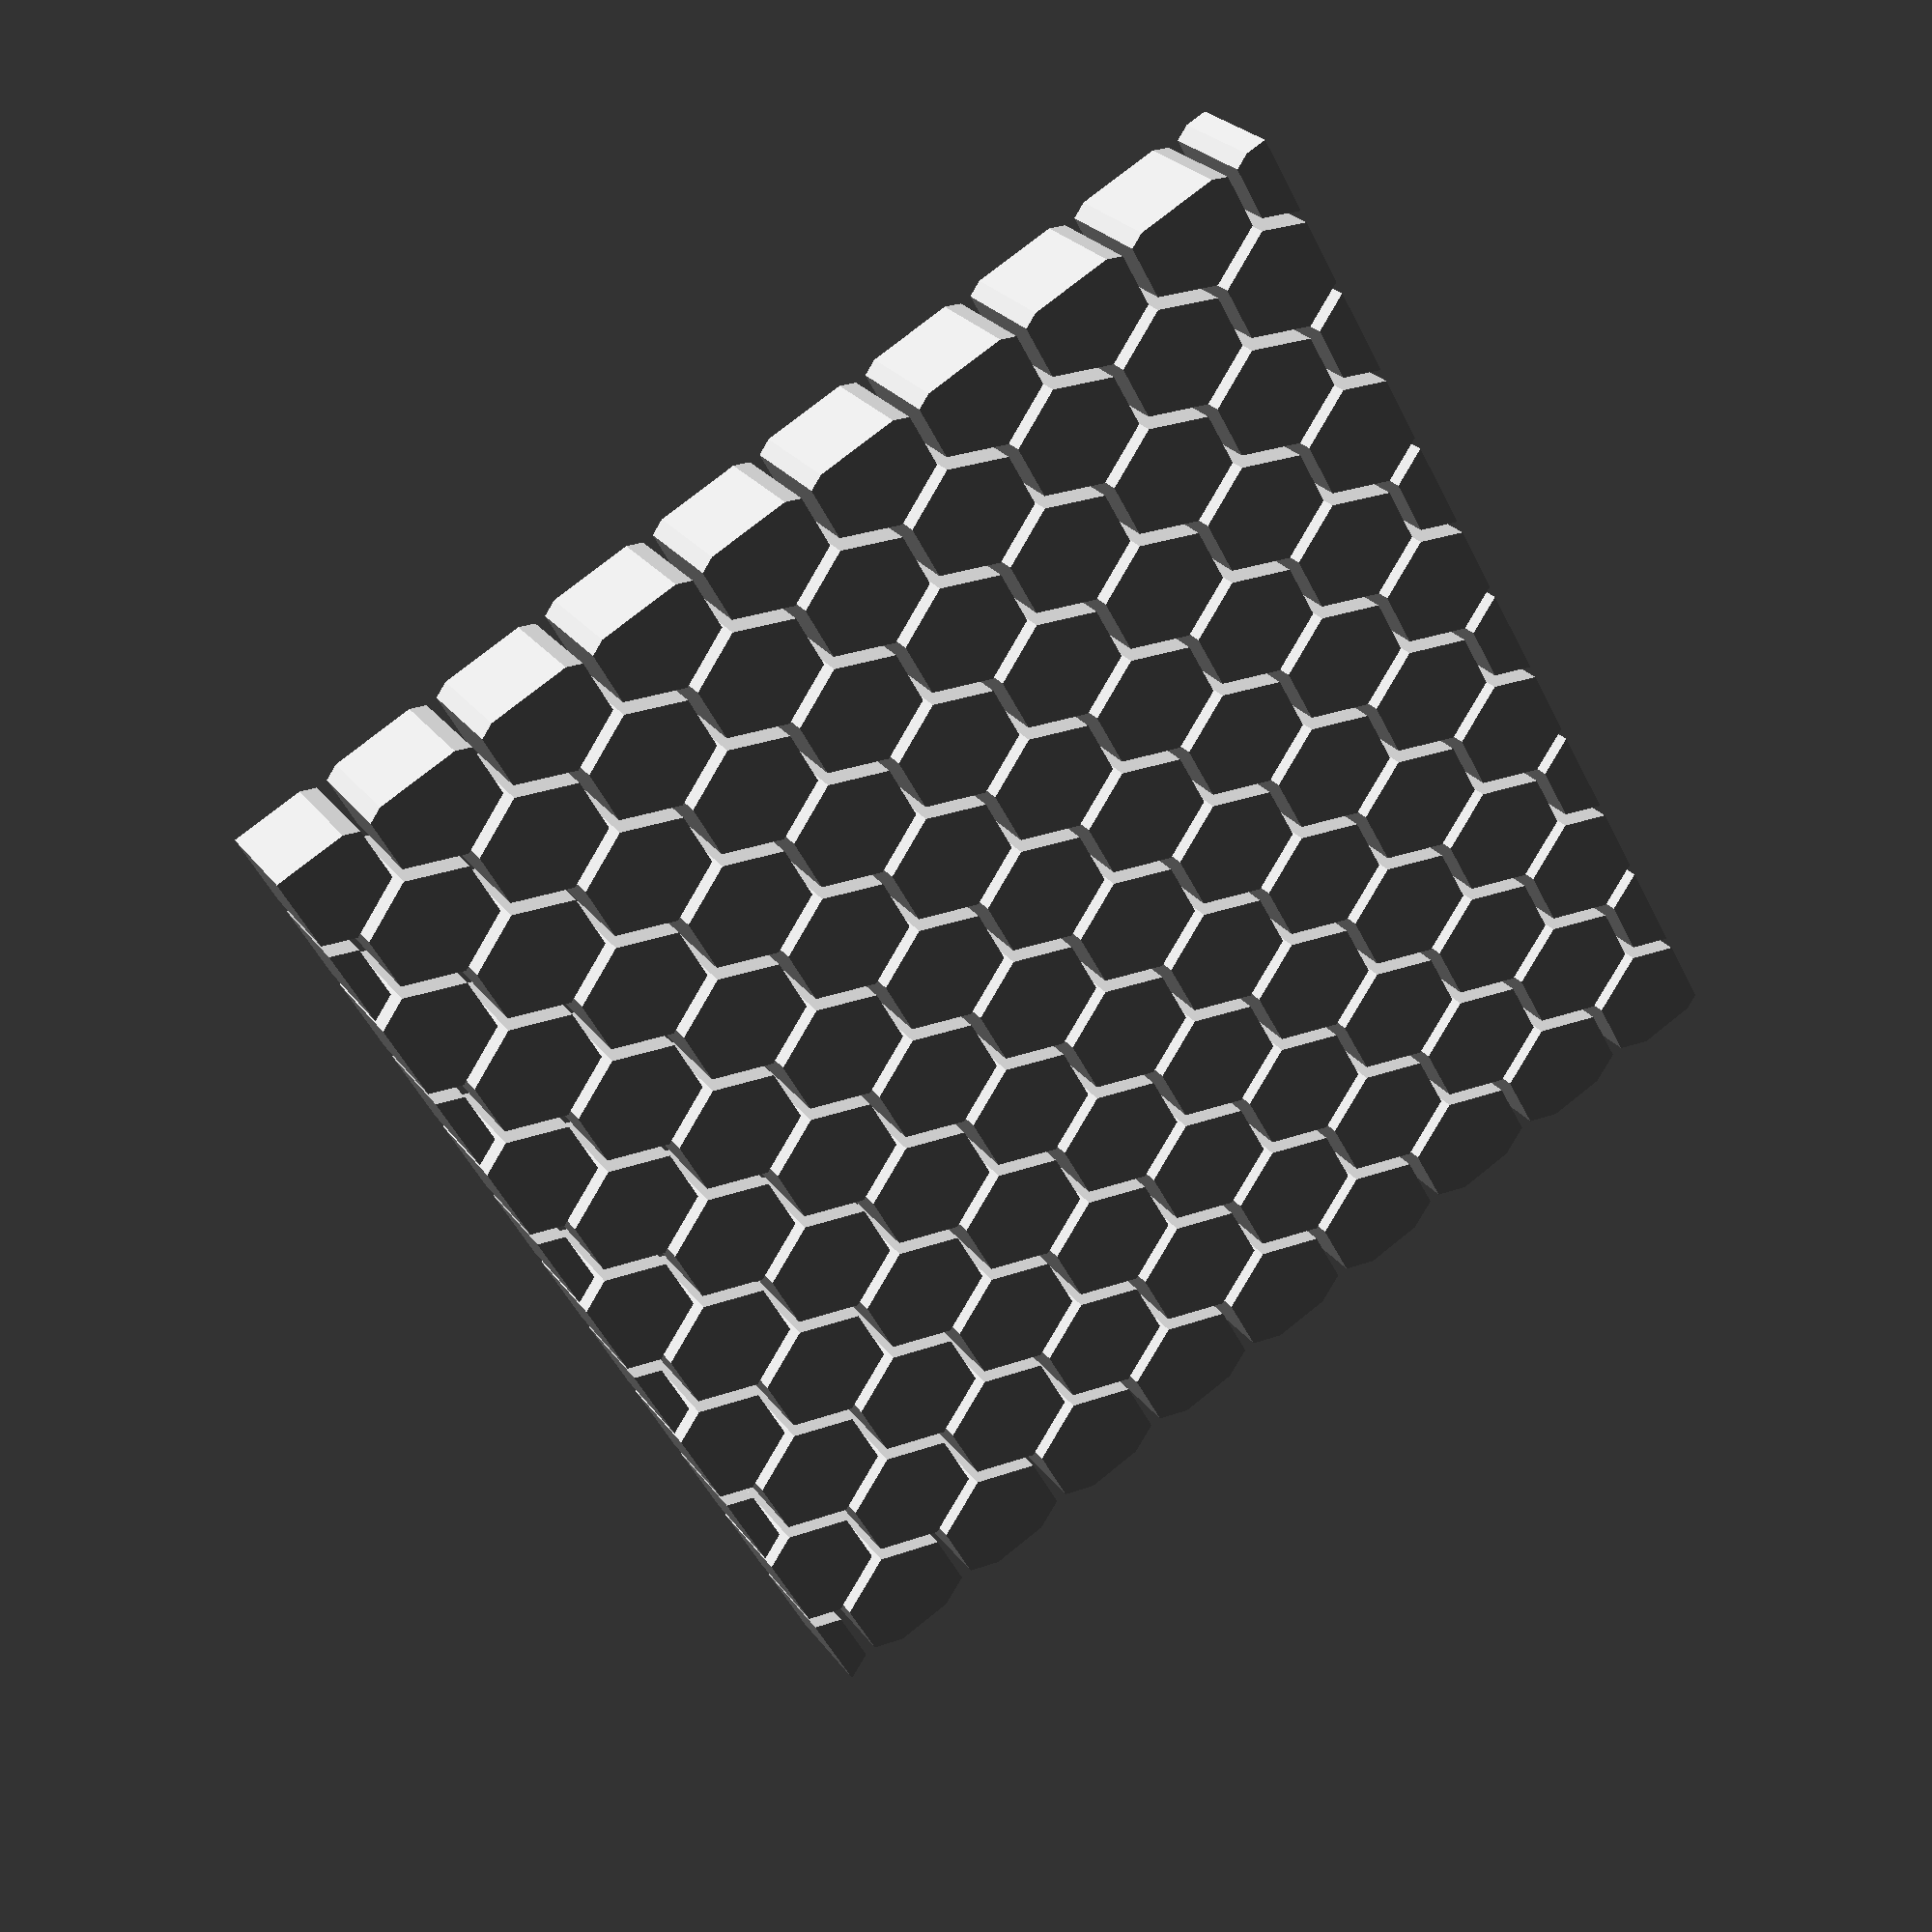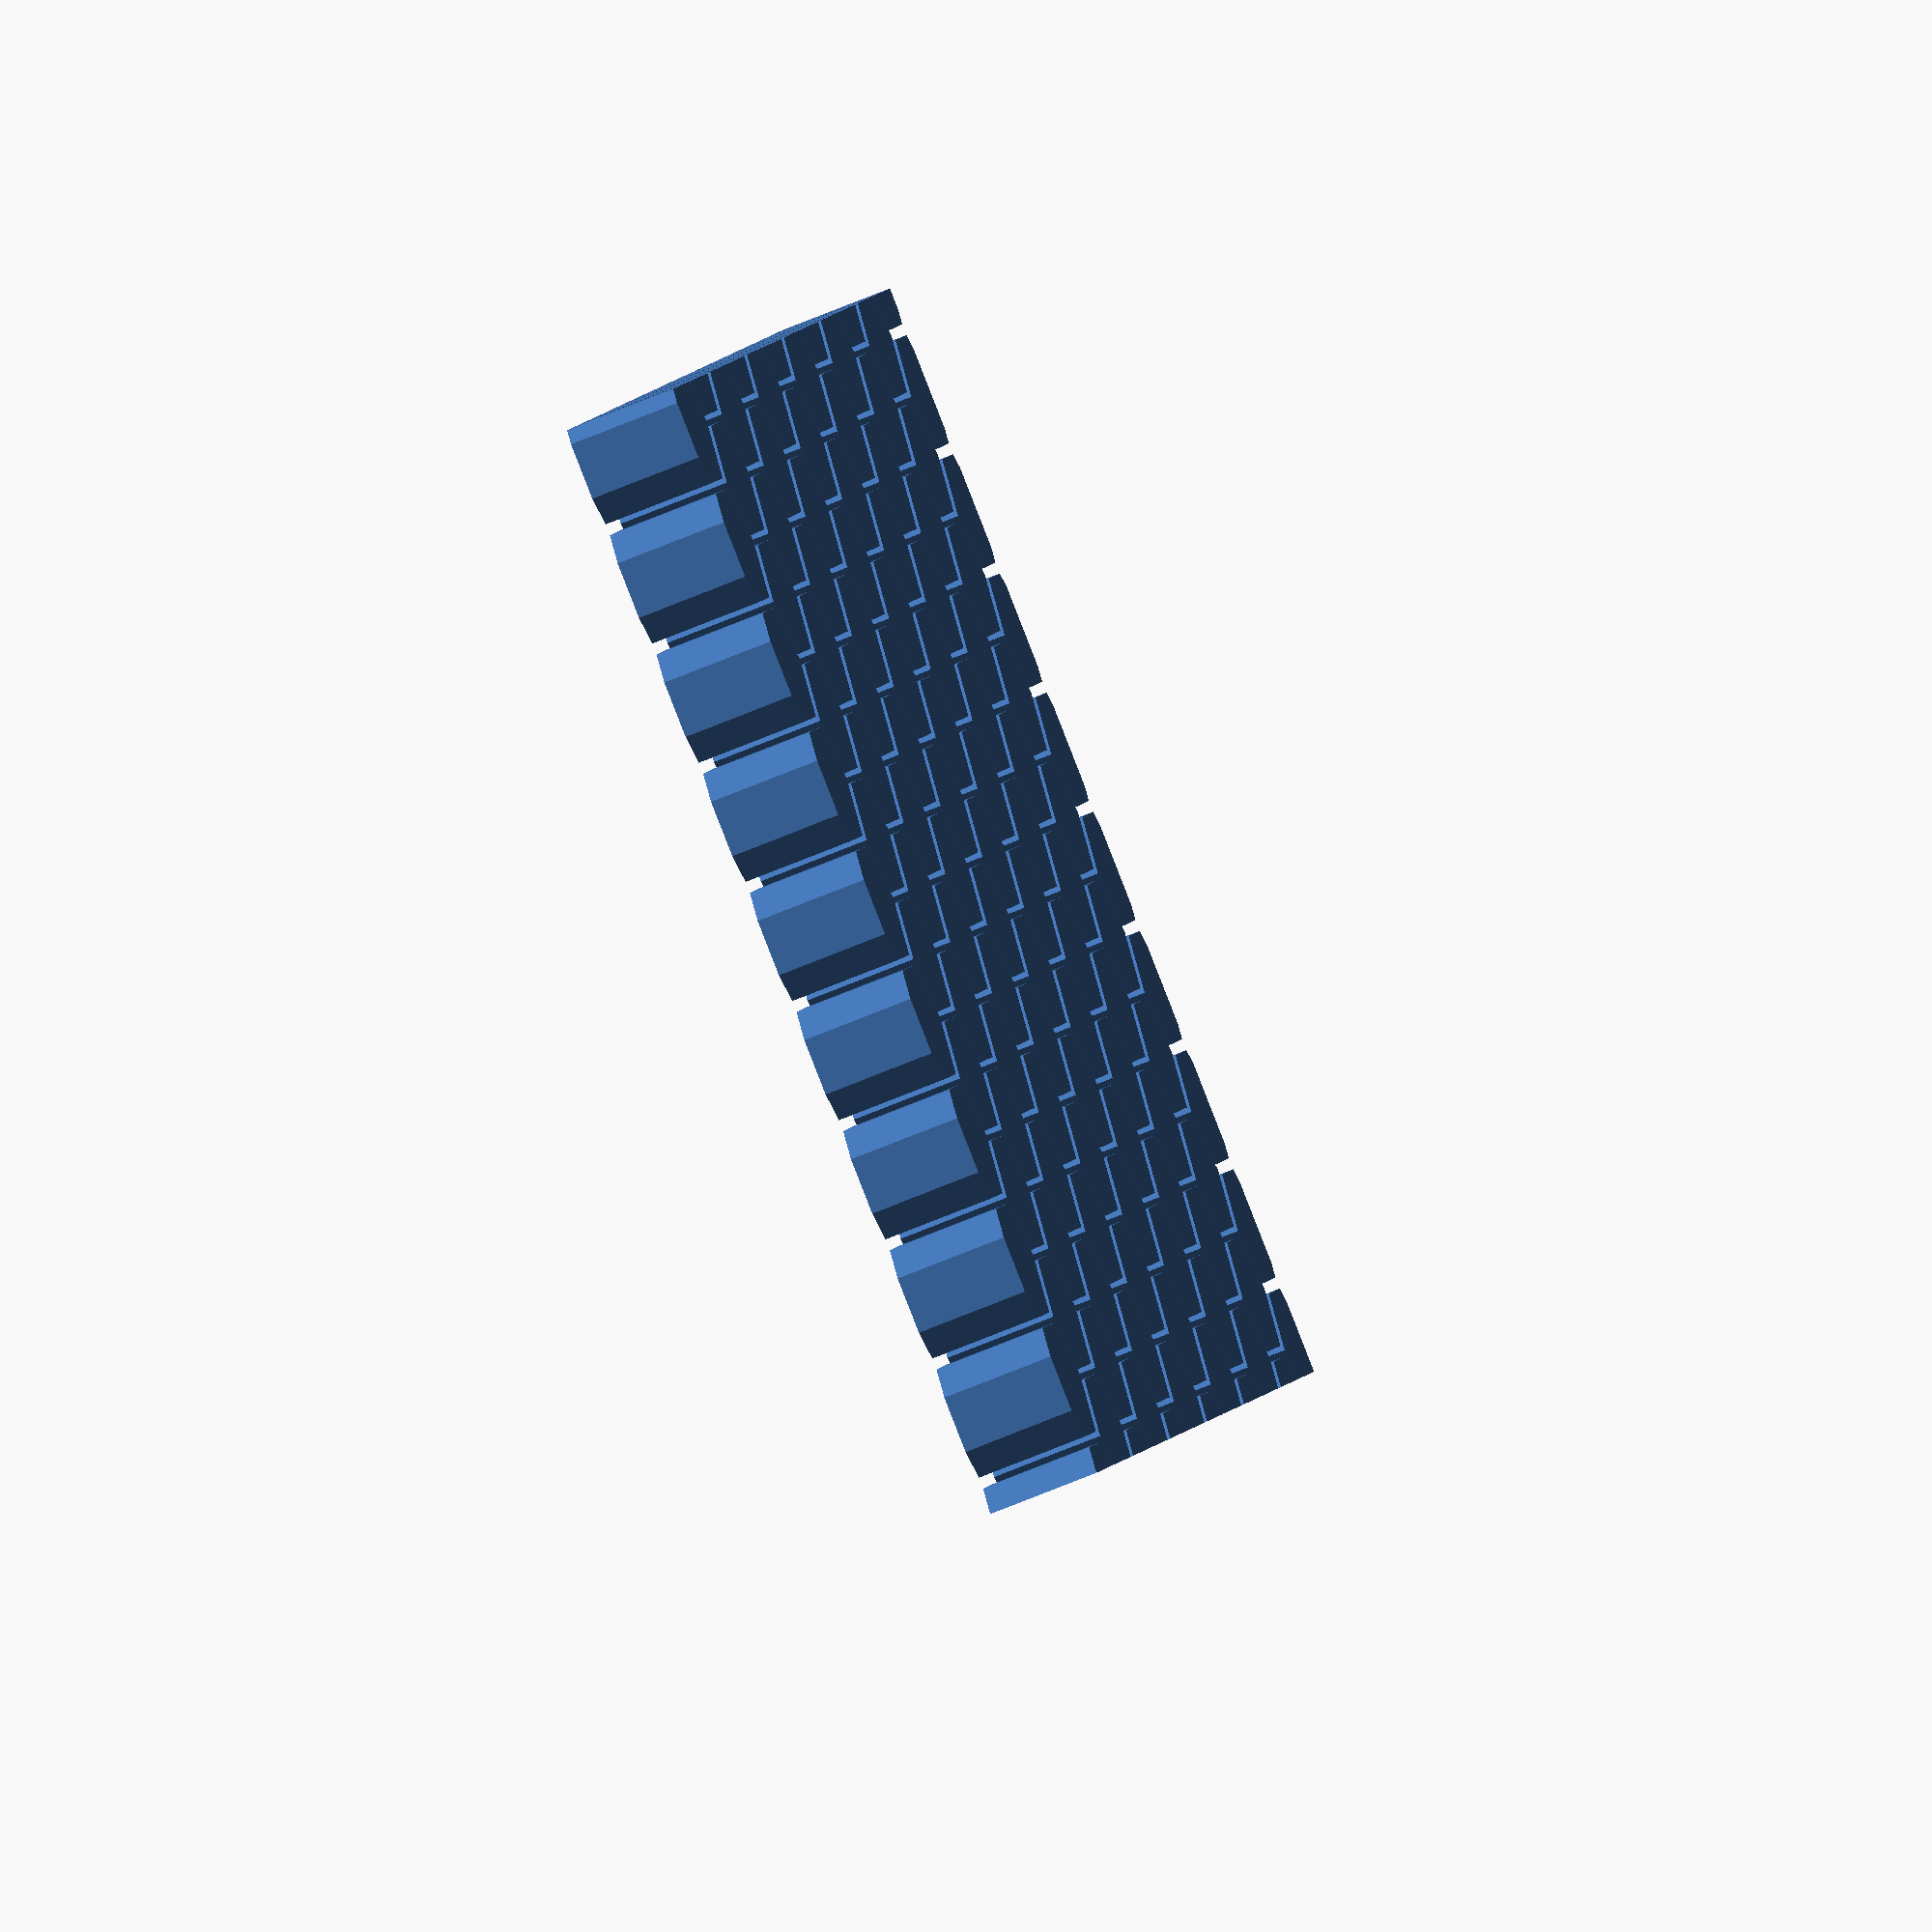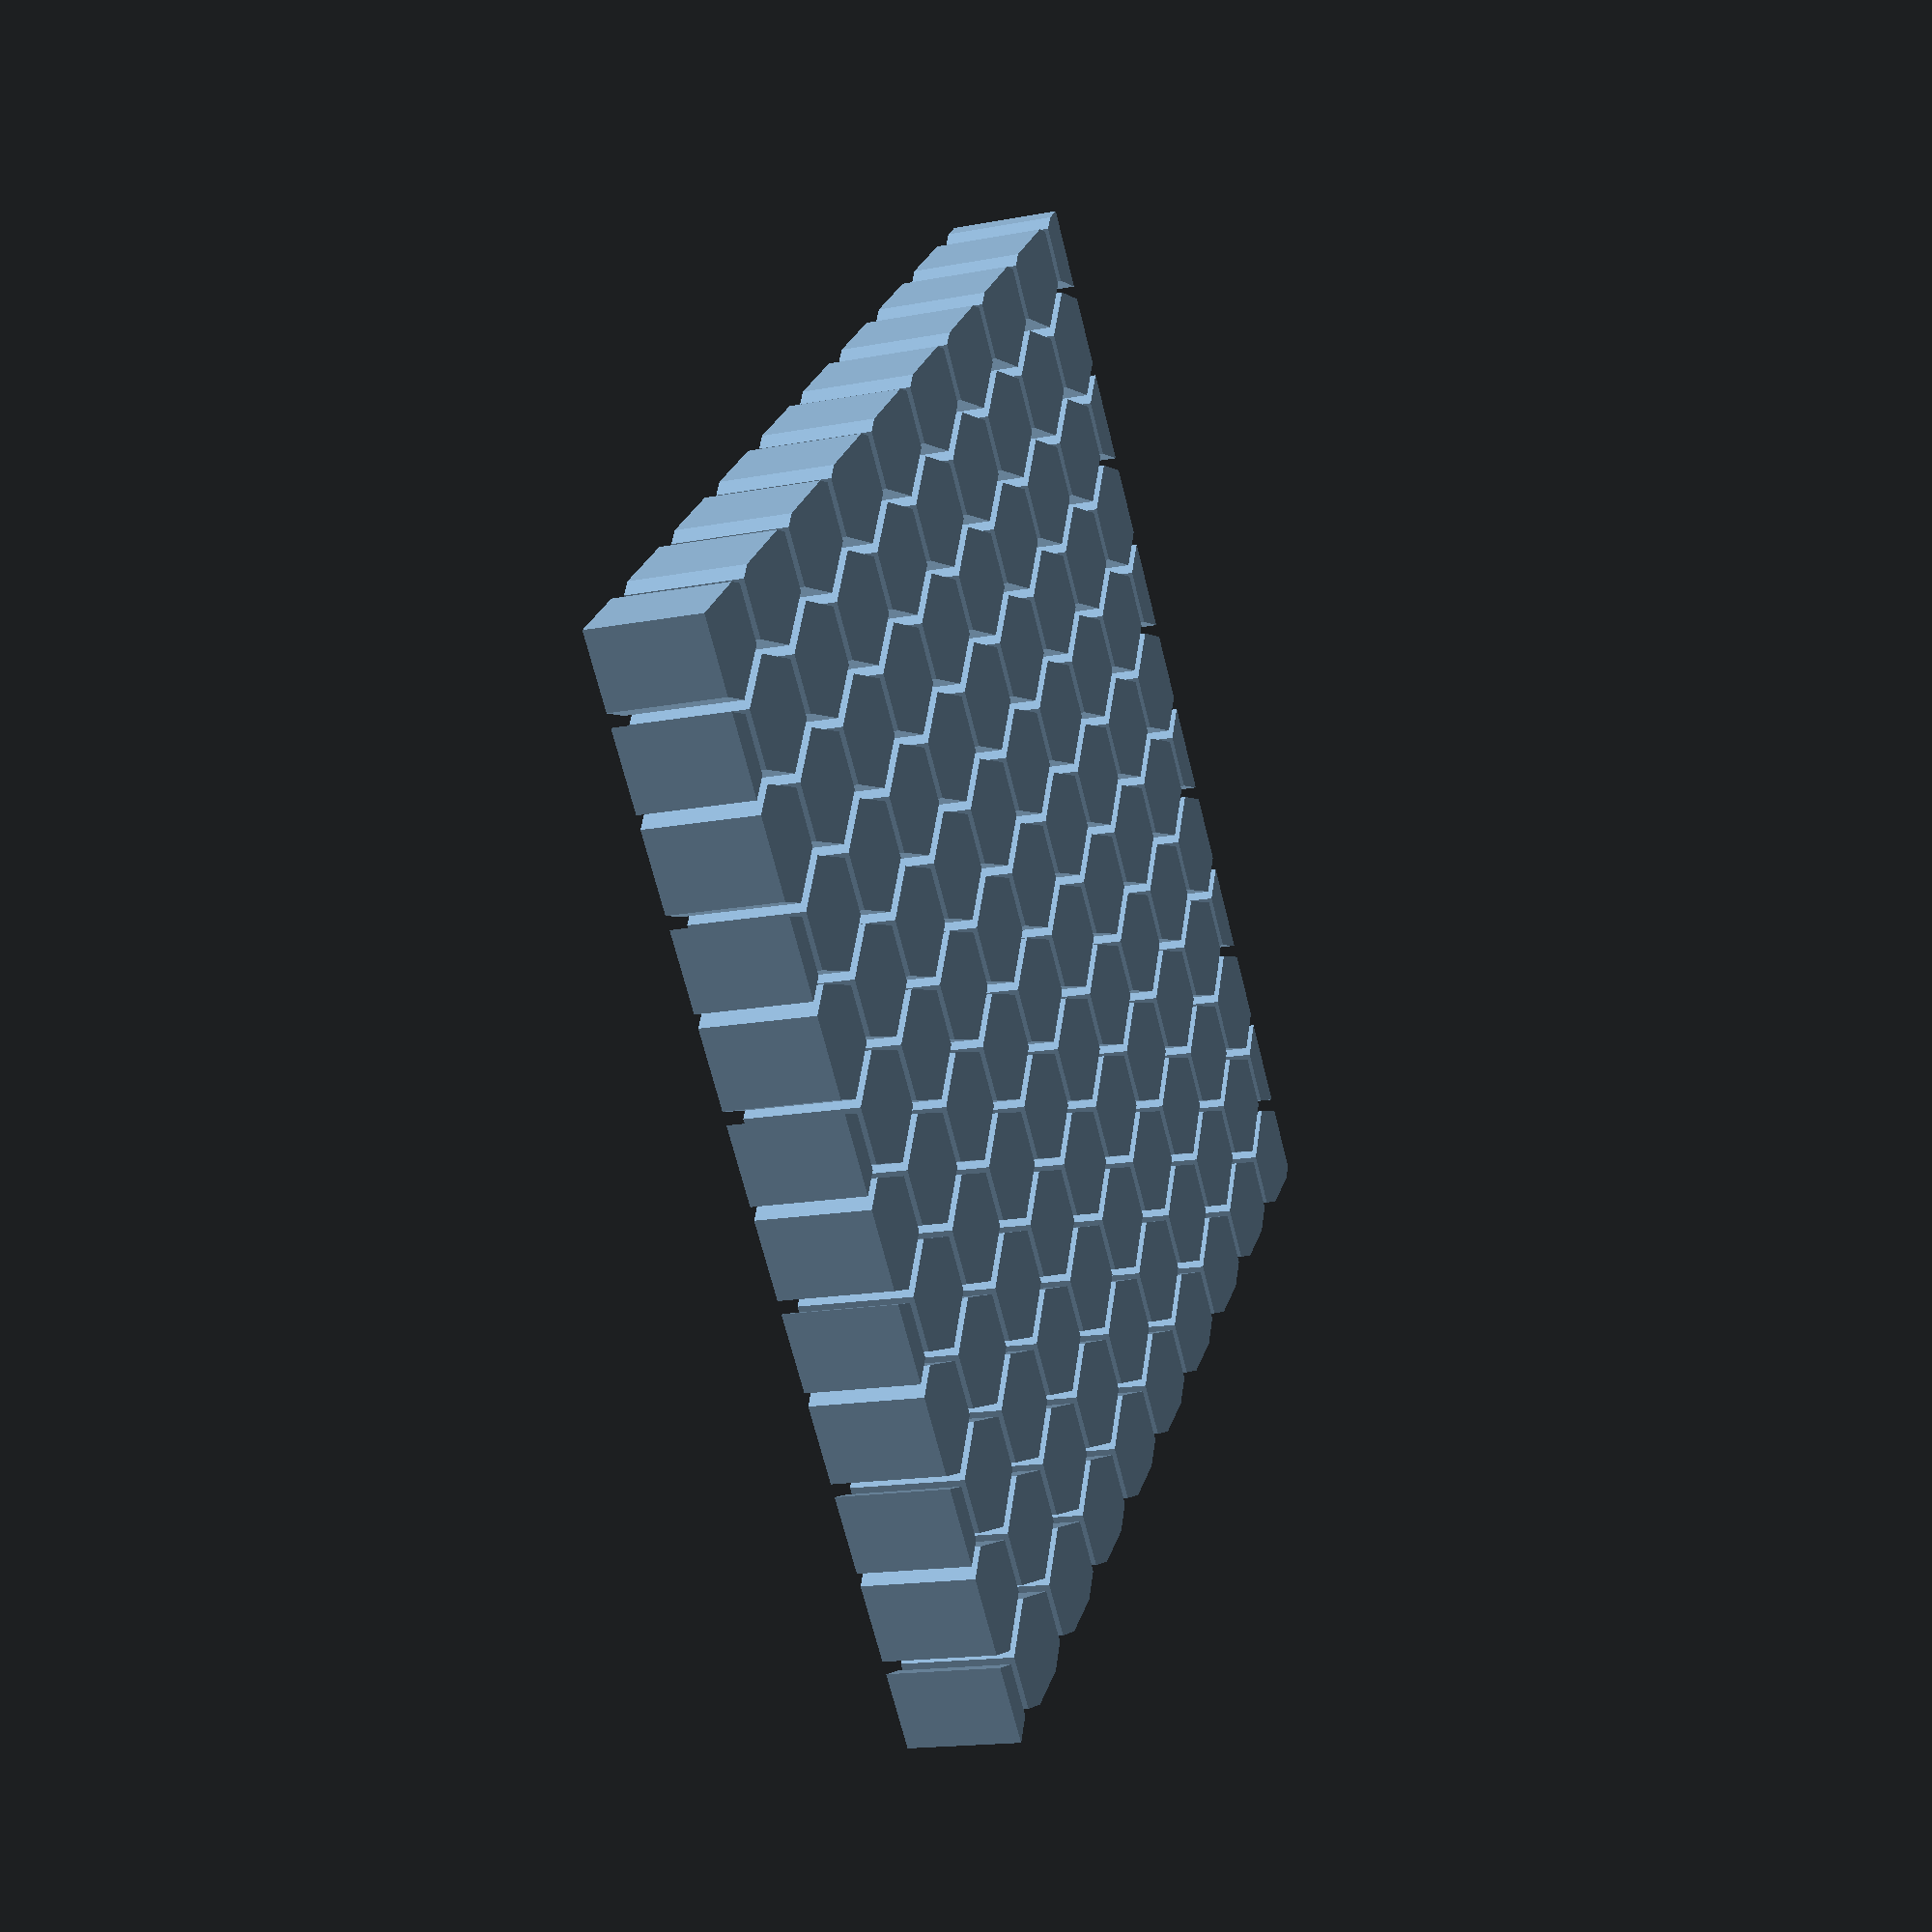
<openscad>
module ortogonal_lattice_cell(
  d = 10,
  h = 10
) {
  $fn = 6;
  a = 360 / 6;
  rh = (d / 2) * sqrt(3);
  scaleH = h / rh;
  rotate([0, 0, 0])
    scale([1, 1.155, 1])
      cylinder(h=h, d=d, center=false);
}

module ortogonal_lattice(
  size = [100, 100, 10],
  m = 1,
  cell_d = 10,
) {
    cell_w = cell_d / 1.34;
    cell_h = cell_d;
    addonSize = (cell_h + m) / 4;
    module raw(){
        //* sqrt(3)    
        // number of elements can be fit in the lattice by x and y axis
        elementsCountX = floor((size.x - m) / (cell_w + m));
        elementsCountY = floor((size.y - m) / (cell_h + m)) + 1;
        echo("elementsCountX", elementsCountX);
        echo("elementsCountY", elementsCountY);

        // the space between the start and the first element
        additionalSpaceX = size.x - m - elementsCountX * (cell_w + m);
        additionalSpaceY = size.y - m - elementsCountY * (cell_h + m);
        echo("additionalSpaceX", additionalSpaceX);
        echo("additionalSpaceY", additionalSpaceY);

        start = m;
        end = size[0] - m;

        for (x = [0:1:elementsCountX]) {
            addon = (x % 2 == 0) ? addonSize : -addonSize;
            for (y = [0:1:elementsCountY]) {
            translate([
                    start + x * (cell_w + m),
                    addon + start + y * (cell_h + m),
                    0,
                ])
                ortogonal_lattice_cell(
                    cell_d,
                    size.z
                );
                // cylinder(h=size.z, d=cell_d, center=false);
            }
        }
    }
    module boundary_mask(){
        difference() {
            translate([-cell_d*2, -cell_d*2, 0]) 
                cube([size.x + cell_d*4, size.y + cell_d*4, size.z + 1]);    
            translate([0, 0, -0.5]) cube([size.x, size.y, size.z + 2]);
        }
    }
    difference() {
        translate([addonSize, 0, 0]) raw();
        translate([0, 0, -0.5]) boundary_mask();
    }
}

ortogonal_lattice(cell_d=10);
// ortogonal_lattice_cell(d=60);

</openscad>
<views>
elev=335.3 azim=240.8 roll=333.3 proj=p view=wireframe
elev=239.8 azim=62.8 roll=65.8 proj=o view=solid
elev=16.3 azim=229.1 roll=291.4 proj=p view=solid
</views>
